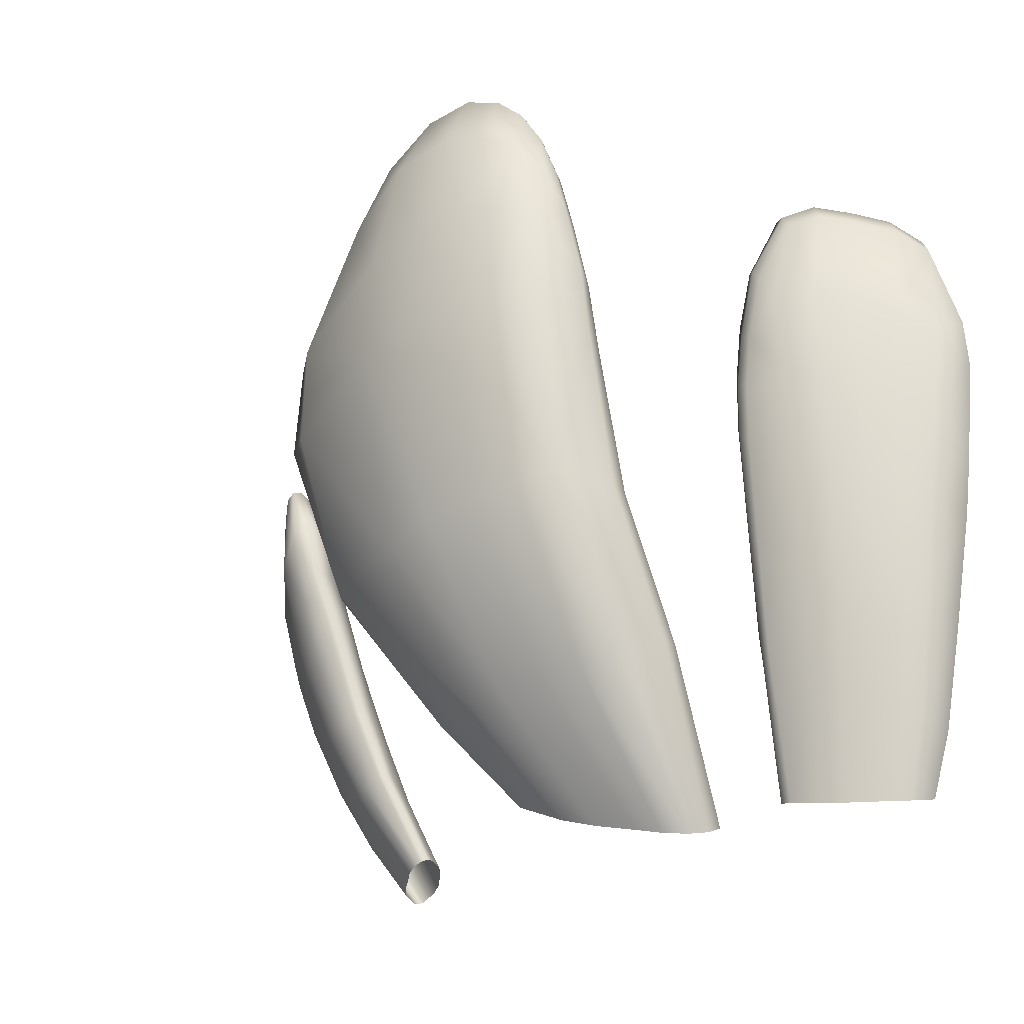
<metadata>
{"format":"obj","ext":"obj","renderer":"f3d","projection":"perspective","resolution":1024,"background":"white","views":[{"elev":-22.9,"azim":-144.7,"up":"+Y"}]}
</metadata>
<code>
g ENV_Grass_04_MO
v -0.08363 -0.05828 -0.02498
v -0.08537 0.02195 -0.0529
v -0.08556 -0.05549 -0.01878
v -0.0864 0.01945 -0.06302
v -0.07365 0.09136 -0.07376
v -0.07085 0.01473 -0.08011
v -0.07593 -0.05917 -0.03099
v -0.07506 0.09107 -0.08541
v -0.06721 0.1624 -0.08386
v -0.06935 0.1652 -0.09509
v -0.06437 0.1953 -0.08739
v -0.05281 0.01157 -0.0848
v -0.06407 -0.05761 -0.03477
v -0.05864 0.094 -0.1066
v -0.06677 0.2002 -0.09775
v -0.05866 0.2266 -0.09036
v -0.03263 0.009495 -0.08359
v -0.05148 -0.05477 -0.03661
v -0.04022 0.09167 -0.1142
v -0.05438 0.1805 -0.1158
v -0.05968 0.2338 -0.09943
v -0.05228 0.2538 -0.09217
v -0.008836 0.007822 -0.08216
v -0.03325 -0.0509 -0.0401
v -0.0184 0.08727 -0.1156
v -0.03647 0.1837 -0.1245
v -0.05365 0.2208 -0.112
v -0.05437 0.2561 -0.1004
v -0.04237 0.2784 -0.09197
v -0.03756 0.2308 -0.121
v -0.05147 0.2549 -0.1069
v -0.01479 0.1811 -0.128
v 0.008355 0.08343 -0.1158
v -0.0464 0.2758 -0.1002
v -0.01762 0.2335 -0.1255
v -0.03783 0.2686 -0.1141
v -0.03582 0.2925 -0.1016
v -0.03191 0.2959 -0.09183
v 0.01199 0.1774 -0.1301
v -0.02185 0.2762 -0.1182
v -0.02326 0.3035 -0.1033
v -0.01976 0.3072 -0.09288
v -0.006427 0.3088 -0.1057
v -0.003858 0.3126 -0.09556
v 0.006969 0.2327 -0.1271
v -0.0009251 0.2798 -0.1199
v 0.01576 0.3037 -0.1076
v 0.01755 0.3066 -0.09872
v 0.02774 0.2761 -0.1167
v 0.03917 0.2838 -0.1097
v 0.04694 0.2815 -0.101
v 0.0582 0.254 -0.111
v 0.07096 0.2463 -0.1021
v 0.03826 0.2229 -0.1229
v 0.08679 0.1943 -0.1126
v 0.0979 0.19 -0.1024
v 0.04048 0.1694 -0.1261
v 0.0938 0.1505 -0.107
v 0.1056 0.1485 -0.09818
v 0.03556 0.07955 -0.1096
v 0.08419 0.07338 -0.08525
v 0.09175 0.07515 -0.07401
v 0.01332 0.007382 -0.07547
v -0.01552 -0.0457 -0.04079
v 0.01266 -0.03368 -0.03424
v 0.04619 0.007822 -0.05258
v 0.05045 0.009504 -0.0446
v 0.01513 -0.03129 -0.03129
v 0.05045 0.009504 -0.0446
v 0.01513 -0.03129 -0.03129
v 0.01493 -0.02891 -0.02692
v 0.05025 0.01218 -0.03663
v 0.09184 0.07924 -0.06219
v 0.09175 0.07515 -0.07401
v 0.03194 0.02042 -0.02468
v -0.001204 -0.02816 -0.01639
v 0.1075 0.1506 -0.08627
v 0.1056 0.1485 -0.09818
v 0.01365 0.02441 -0.02021
v -0.01512 -0.03017 -0.01221
v -0.02969 -0.03389 -0.01076
v 0.06615 0.09211 -0.04619
v 0.1006 0.1915 -0.09164
v 0.0979 0.19 -0.1024
v -0.005531 0.02599 -0.02033
v -0.04536 -0.03817 -0.009513
v 0.0741 0.1638 -0.06918
v 0.0415 0.0968 -0.0397
v 0.07044 0.2469 -0.09343
v 0.07096 0.2463 -0.1021
v -0.02653 0.0274 -0.02139
v -0.06061 -0.04324 -0.01011
v 0.0656 0.2171 -0.07895
v 0.01648 0.09777 -0.03895
v 0.048 0.1683 -0.06175
v 0.05042 0.2755 -0.09327
v 0.04694 0.2815 -0.101
v -0.04666 0.02749 -0.02578
v -0.07936 -0.05144 -0.01501
v 0.04742 0.2641 -0.0873
v 0.02693 0.2952 -0.09183
v 0.01755 0.3066 -0.09872
v 0.0398 0.2247 -0.07349
v 0.02232 0.1694 -0.05917
v -0.008963 0.0992 -0.0403
v -0.07953 0.02403 -0.04382
v -0.08556 -0.05549 -0.01878
v -0.08537 0.02195 -0.0529
v 0.02149 0.2684 -0.08128
v 0.01377 0.2249 -0.07044
v -0.03263 0.09882 -0.04596
v -0.06677 0.09281 -0.06355
v -0.07365 0.09136 -0.07376
v -0.003232 0.1715 -0.0586
v 0.004839 0.3012 -0.08825
v -0.003858 0.3126 -0.09556
v -0.05972 0.1627 -0.07418
v -0.06721 0.1624 -0.08386
v -0.02735 0.1711 -0.06208
v -0.0009843 0.2672 -0.07764
v -0.01281 0.2973 -0.08534
v -0.01976 0.3072 -0.09288
v -0.009597 0.2234 -0.06782
v -0.02681 0.2873 -0.08386
v -0.03191 0.2959 -0.09183
v -0.0573 0.1965 -0.07832
v -0.06437 0.1953 -0.08739
v -0.03166 0.2166 -0.06875
v -0.01994 0.2602 -0.07524
v -0.03887 0.2713 -0.08413
v -0.04237 0.2784 -0.09197
v -0.05228 0.2538 -0.09217
v -0.05178 0.2295 -0.08199
v -0.05866 0.2266 -0.09036
v -0.03851 0.2477 -0.07716
v -0.0469 0.2517 -0.08395
v -0.07866 -0.02586 0.05473
v -0.07882 0.05189 0.03783
v -0.07958 -0.0272 0.05023
v -0.07627 0.05517 0.04152
v -0.0788 0.1043 0.03138
v -0.0814 0.05639 0.05379
v -0.08163 -0.02471 0.06056
v -0.07603 0.1085 0.03587
v -0.07849 0.1566 0.0264
v -0.07536 0.1616 0.03129
v -0.07906 0.1842 0.02605
v -0.08981 0.05268 0.06223
v -0.08811 -0.02423 0.06614
v -0.08244 0.1131 0.05028
v -0.0758 0.1902 0.03087
v -0.08119 0.2116 0.02788
v -0.1001 0.04628 0.06848
v -0.09592 -0.02427 0.07047
v -0.0917 0.1104 0.05999
v -0.08265 0.1698 0.04696
v -0.07786 0.2188 0.03256
v -0.08921 0.2469 0.02813
v -0.1122 0.03894 0.07549
v -0.107 -0.02399 0.07718
v -0.1031 0.1038 0.06739
v -0.09328 0.168 0.0579
v -0.08201 0.2078 0.04448
v -0.08512 0.2481 0.03227
v -0.1027 0.279 0.03839
v -0.08162 0.248 0.04117
v -0.09373 0.2064 0.05604
v -0.1064 0.1613 0.06649
v -0.1167 0.09622 0.07492
v -0.09777 0.2802 0.04206
v -0.09317 0.2417 0.05578
v -0.111 0.2861 0.05157
v -0.1163 0.2848 0.04755
v -0.109 0.1976 0.06606
v -0.1119 0.234 0.06512
v -0.1266 0.2821 0.06169
v -0.1321 0.2808 0.05738
v -0.1302 0.2283 0.07491
v -0.1438 0.2758 0.07126
v -0.1489 0.2746 0.06725
v -0.1583 0.2627 0.07852
v -0.1628 0.2615 0.07467
v -0.1265 0.1919 0.0754
v -0.1505 0.2236 0.08246
v -0.1733 0.2201 0.08525
v -0.1769 0.2184 0.07992
v -0.1726 0.1963 0.08487
v -0.1785 0.1885 0.08184
v -0.1219 0.1538 0.07502
v -0.1432 0.1828 0.08188
v -0.1677 0.1493 0.08564
v -0.1739 0.1422 0.08297
v -0.1372 0.1441 0.08094
v -0.1639 0.119 0.08483
v -0.1704 0.1128 0.08362
v -0.1304 0.08714 0.08027
v -0.1567 0.06388 0.08464
v -0.1625 0.05836 0.08243
v -0.1244 0.03049 0.08064
v -0.1186 -0.02424 0.08236
v -0.1403 -0.02688 0.08555
v -0.1477 0.01013 0.08435
v -0.1526 0.005599 0.08281
v -0.143 -0.02764 0.08424
v -0.1526 0.005599 0.08281
v -0.143 -0.02764 0.08424
v -0.1445 -0.0286 0.0813
v -0.1549 0.002954 0.07933
v -0.1652 0.05561 0.07767
v -0.1625 0.05836 0.08243
v -0.1474 0.007247 0.06669
v -0.1373 -0.03052 0.07021
v -0.1735 0.1097 0.07884
v -0.1704 0.1128 0.08362
v -0.1385 0.01261 0.0585
v -0.1293 -0.03097 0.06401
v -0.1199 -0.03089 0.0592
v -0.1572 0.06261 0.06299
v -0.1774 0.1397 0.07834
v -0.1739 0.1422 0.08297
v -0.1282 0.01884 0.05199
v -0.1099 -0.03083 0.05427
v -0.163 0.1185 0.06277
v -0.147 0.06827 0.05342
v -0.1821 0.1868 0.07739
v -0.1785 0.1885 0.08184
v -0.117 0.02568 0.04524
v -0.09931 -0.03017 0.05096
v -0.1677 0.1599 0.06346
v -0.135 0.07409 0.04586
v -0.1515 0.124 0.05231
v -0.1807 0.2106 0.07593
v -0.1769 0.2184 0.07992
v -0.1054 0.03314 0.04046
v -0.08506 -0.02818 0.04934
v -0.1713 0.2028 0.06627
v -0.1677 0.2533 0.07095
v -0.1628 0.2615 0.07467
v -0.1545 0.1693 0.05255
v -0.1218 0.08132 0.03822
v -0.1385 0.1293 0.04367
v -0.08386 0.04762 0.03631
v -0.07958 -0.0272 0.05023
v -0.07882 0.05189 0.03783
v -0.1541 0.2161 0.05409
v -0.139 0.1751 0.04273
v -0.1078 0.08879 0.03308
v -0.08472 0.09984 0.02938
v -0.0788 0.1043 0.03138
v -0.124 0.1368 0.03492
v -0.1541 0.2656 0.06317
v -0.1489 0.2746 0.06725
v -0.08507 0.1519 0.02415
v -0.07849 0.1566 0.0264
v -0.1085 0.1441 0.02875
v -0.1234 0.182 0.03294
v -0.1363 0.2254 0.0435
v -0.1375 0.2713 0.05303
v -0.1321 0.2808 0.05738
v -0.1212 0.276 0.04329
v -0.1163 0.2848 0.04755
v -0.08557 0.1806 0.02346
v -0.07906 0.1842 0.02605
v -0.1065 0.1849 0.02604
v -0.1206 0.2284 0.03292
v -0.1073 0.2707 0.03447
v -0.1027 0.279 0.03839
v -0.08921 0.2469 0.02813
v -0.08744 0.2092 0.02504
v -0.08119 0.2116 0.02788
v -0.1025 0.2271 0.02494
v -0.09434 0.2389 0.02491
v 0.1327 -0.02545 0.04526
v 0.1474 0.02145 0.0336
v 0.1294 -0.02399 0.04701
v 0.1503 0.0213 0.03038
v 0.1576 0.05629 0.02597
v 0.1608 0.01662 0.03221
v 0.1379 -0.02725 0.04641
v 0.1612 0.05641 0.0223
v 0.1654 0.09401 0.01735
v 0.1692 0.09464 0.01313
v 0.1697 0.114 0.01244
v 0.1678 0.01136 0.03807
v 0.1435 -0.02893 0.0505
v 0.1748 0.05282 0.02437
v 0.1734 0.1156 0.007822
v 0.1748 0.1338 0.007813
v 0.1728 0.005853 0.04634
v 0.1485 -0.03018 0.05597
v 0.1838 0.04717 0.03063
v 0.1846 0.09302 0.01507
v 0.1782 0.1364 0.002759
v 0.1786 0.1622 0.004982
v 0.1784 -0.0002159 0.05596
v 0.1561 -0.03205 0.0636
v 0.1903 0.04052 0.03965
v 0.1956 0.08724 0.02224
v 0.1877 0.1222 0.006951
v 0.1809 0.1604 0.0008321
v 0.1884 0.1845 0.004027
v 0.1872 0.1551 -0.003132
v 0.2 0.1167 0.01477
v 0.2039 0.07955 0.03268
v 0.197 0.03357 0.05032
v 0.1902 0.1828 -0.0006808
v 0.2006 0.1839 0.006968
v 0.1986 0.1857 0.01204
v 0.2003 0.1428 0.005641
v 0.2118 0.1775 0.01849
v 0.2095 0.1795 0.02375
v 0.2127 0.1349 0.02121
v 0.2242 0.1687 0.03341
v 0.2221 0.1706 0.03832
v 0.2098 0.1063 0.02749
v 0.2243 0.1285 0.03532
v 0.2332 0.1565 0.04731
v 0.2312 0.1583 0.05177
v 0.2203 0.09916 0.04111
v 0.2343 0.1224 0.05165
v 0.2413 0.1211 0.07007
v 0.238 0.123 0.0741
v 0.2388 0.1032 0.07516
v 0.237 0.0997 0.08203
v 0.2125 0.07178 0.04483
v 0.2279 0.09127 0.05522
v 0.2306 0.06843 0.08044
v 0.2287 0.06563 0.08714
v 0.2187 0.06382 0.05792
v 0.2222 0.04814 0.08277
v 0.2213 0.04547 0.08913
v 0.2017 0.02679 0.06186
v 0.2044 0.01366 0.08584
v 0.2026 0.01215 0.09177
v 0.1823 -0.005938 0.0663
v 0.1625 -0.03345 0.07197
v 0.1694 -0.03418 0.08913
v 0.1838 -0.01582 0.08782
v 0.1824 -0.0169 0.09279
v 0.169 -0.0337 0.0917
v 0.1824 -0.0169 0.09279
v 0.169 -0.0337 0.0917
v 0.167 -0.03271 0.09355
v 0.1797 -0.01641 0.09573
v 0.1991 0.0131 0.09521
v 0.2026 0.01215 0.09177
v 0.1706 -0.00926 0.09122
v 0.1569 -0.0293 0.09009
v 0.2179 0.04616 0.09302
v 0.2213 0.04547 0.08913
v 0.1645 -0.003656 0.08452
v 0.1504 -0.02747 0.08485
v 0.1447 -0.02611 0.07826
v 0.1891 0.02331 0.09031
v 0.2257 0.06671 0.09112
v 0.2287 0.06563 0.08714
v 0.1595 0.001567 0.07635
v 0.1388 -0.02478 0.07111
v 0.2061 0.0587 0.08601
v 0.1815 0.03014 0.08295
v 0.2343 0.1012 0.08599
v 0.237 0.0997 0.08203
v 0.1543 0.007222 0.06743
v 0.134 -0.02394 0.06314
v 0.2165 0.08719 0.08228
v 0.1748 0.03609 0.07377
v 0.1971 0.06623 0.07779
v 0.2353 0.1197 0.07966
v 0.238 0.123 0.0741
v 0.1503 0.01234 0.05763
v 0.1299 -0.02356 0.05171
v 0.2252 0.1176 0.07567
v 0.2296 0.1542 0.05865
v 0.2312 0.1583 0.05177
v 0.2071 0.0975 0.07204
v 0.168 0.04285 0.06337
v 0.1886 0.07281 0.06792
v 0.1463 0.02025 0.03864
v 0.1294 -0.02399 0.04701
v 0.1474 0.02145 0.0336
v 0.2132 0.1319 0.06104
v 0.1965 0.1055 0.05989
v 0.1626 0.04857 0.05168
v 0.1566 0.05503 0.03183
v 0.1576 0.05629 0.02597
v 0.1801 0.08072 0.05652
v 0.2205 0.1661 0.04582
v 0.2221 0.1706 0.03832
v 0.1646 0.09258 0.02391
v 0.1654 0.09401 0.01735
v 0.1729 0.08724 0.04361
v 0.1864 0.1138 0.04783
v 0.2011 0.1428 0.04592
v 0.208 0.1747 0.03175
v 0.2095 0.1795 0.02375
v 0.1689 0.1135 0.01883
v 0.1697 0.114 0.01244
v 0.177 0.1176 0.0344
v 0.1895 0.1476 0.03492
v 0.197 0.1813 0.01944
v 0.1986 0.1857 0.01204
v 0.174 0.1342 0.01381
v 0.1748 0.1338 0.007813
v 0.1788 0.1499 0.0214
v 0.1868 0.1804 0.01088
v 0.1884 0.1845 0.004027
v 0.1786 0.1622 0.004982
v 0.1771 0.1582 0.01172
g ENV_Grass_04_MO_0
f 3 2 1
f 2 4 1
f 2 5 4
f 4 6 1
f 6 7 1
f 5 8 4
f 4 8 6
f 8 5 9
f 10 8 9
f 9 11 10
f 6 12 7
f 12 13 7
f 8 14 6
f 14 8 10
f 11 15 10
f 15 11 16
f 12 17 13
f 17 18 13
f 19 12 6
f 14 19 6
f 20 14 10
f 10 15 20
f 21 15 16
f 16 22 21
f 17 23 18
f 23 24 18
f 25 17 12
f 19 25 12
f 26 19 14
f 20 26 14
f 15 27 20
f 27 15 21
f 22 28 21
f 22 29 28
f 27 30 20
f 30 26 20
f 31 27 21
f 21 28 31
f 30 27 31
f 19 26 32
f 25 19 32
f 25 33 17
f 33 23 17
f 29 34 28
f 28 34 31
f 30 35 26
f 35 32 26
f 36 30 31
f 31 34 36
f 35 30 36
f 37 34 29
f 34 37 36
f 38 37 29
f 32 39 25
f 39 33 25
f 36 37 40
f 40 35 36
f 41 37 38
f 37 41 40
f 42 41 38
f 43 41 42
f 41 43 40
f 44 43 42
f 35 45 32
f 45 39 32
f 40 46 35
f 43 46 40
f 46 45 35
f 47 43 44
f 43 47 46
f 48 47 44
f 45 46 49
f 47 49 46
f 50 47 48
f 49 47 50
f 51 50 48
f 52 50 51
f 52 49 50
f 53 52 51
f 54 45 49
f 45 54 39
f 54 49 52
f 55 52 53
f 55 54 52
f 56 55 53
f 54 57 39
f 57 54 55
f 33 39 57
f 58 55 56
f 58 57 55
f 59 58 56
f 60 33 57
f 60 57 58
f 33 60 23
f 61 58 59
f 61 60 58
f 62 61 59
f 60 63 23
f 63 60 61
f 23 63 24
f 63 64 24
f 64 63 65
f 66 61 62
f 66 63 61
f 63 66 65
f 67 66 62
f 68 65 66
f 67 68 66
f 71 70 69
f 72 71 69
f 72 69 73
f 69 74 73
f 72 75 71
f 72 73 75
f 75 76 71
f 73 74 77
f 74 78 77
f 75 79 76
f 79 80 76
f 80 79 81
f 73 82 75
f 82 73 77
f 75 82 79
f 77 78 83
f 78 84 83
f 79 85 81
f 81 85 86
f 87 82 77
f 77 83 87
f 82 88 79
f 79 88 85
f 88 82 87
f 83 84 89
f 84 90 89
f 85 91 86
f 86 91 92
f 83 93 87
f 93 83 89
f 88 94 85
f 85 94 91
f 95 88 87
f 87 93 95
f 94 88 95
f 89 90 96
f 90 97 96
f 91 98 92
f 92 98 99
f 100 93 89
f 89 96 100
f 96 97 101
f 96 101 100
f 97 102 101
f 93 103 95
f 103 93 100
f 104 94 95
f 95 103 104
f 94 105 91
f 91 105 98
f 105 94 104
f 98 106 99
f 99 106 107
f 106 108 107
f 100 101 109
f 109 103 100
f 103 110 104
f 110 103 109
f 105 111 98
f 98 111 106
f 106 112 108
f 111 112 106
f 112 113 108
f 114 105 104
f 111 105 114
f 104 110 114
f 101 115 109
f 101 102 115
f 102 116 115
f 113 112 117
f 118 113 117
f 111 119 112
f 119 111 114
f 119 117 112
f 120 110 109
f 109 115 120
f 115 116 121
f 115 121 120
f 116 122 121
f 110 123 114
f 114 123 119
f 123 110 120
f 121 122 124
f 121 124 120
f 122 125 124
f 117 126 118
f 126 127 118
f 119 128 117
f 123 128 119
f 128 126 117
f 129 123 120
f 124 129 120
f 128 123 129
f 124 125 130
f 124 130 129
f 125 131 130
f 130 131 132
f 127 126 133
f 126 128 133
f 134 127 133
f 135 128 129
f 130 135 129
f 128 135 133
f 136 132 134
f 136 130 132
f 133 136 134
f 135 130 136
f 133 135 136
f 139 138 137
f 138 140 137
f 138 141 140
f 140 142 137
f 142 143 137
f 141 144 140
f 140 144 142
f 144 141 145
f 146 144 145
f 145 147 146
f 142 148 143
f 148 149 143
f 144 150 142
f 150 144 146
f 147 151 146
f 151 147 152
f 148 153 149
f 153 154 149
f 155 148 142
f 150 155 142
f 156 150 146
f 146 151 156
f 157 151 152
f 152 158 157
f 153 159 154
f 159 160 154
f 161 153 148
f 155 161 148
f 162 155 150
f 156 162 150
f 151 163 156
f 163 151 157
f 158 164 157
f 158 165 164
f 157 164 166
f 166 163 157
f 163 167 156
f 167 162 156
f 155 162 168
f 161 155 168
f 161 169 153
f 169 159 153
f 165 170 164
f 164 170 166
f 166 171 163
f 166 170 171
f 171 167 163
f 172 170 165
f 170 172 171
f 173 172 165
f 167 174 162
f 174 168 162
f 167 171 175
f 171 172 175
f 174 167 175
f 176 172 173
f 172 176 175
f 177 176 173
f 175 178 174
f 175 176 178
f 179 176 177
f 176 179 178
f 180 179 177
f 181 179 180
f 179 181 178
f 182 181 180
f 174 183 168
f 178 183 174
f 181 184 178
f 183 178 184
f 185 181 182
f 184 181 185
f 186 185 182
f 187 185 186
f 187 184 185
f 188 187 186
f 183 189 168
f 168 189 161
f 189 169 161
f 190 183 184
f 190 184 187
f 183 190 189
f 191 187 188
f 191 190 187
f 192 191 188
f 190 193 189
f 169 189 193
f 193 190 191
f 194 191 192
f 194 193 191
f 195 194 192
f 196 169 193
f 196 193 194
f 169 196 159
f 197 194 195
f 197 196 194
f 198 197 195
f 196 199 159
f 199 196 197
f 159 199 160
f 199 200 160
f 200 199 201
f 202 197 198
f 202 199 197
f 199 202 201
f 203 202 198
f 204 201 202
f 203 204 202
f 207 206 205
f 208 207 205
f 208 205 209
f 205 210 209
f 208 211 207
f 208 209 211
f 211 212 207
f 209 210 213
f 210 214 213
f 211 215 212
f 215 216 212
f 216 215 217
f 209 218 211
f 218 209 213
f 211 218 215
f 213 214 219
f 214 220 219
f 215 221 217
f 217 221 222
f 223 218 213
f 213 219 223
f 218 224 215
f 215 224 221
f 224 218 223
f 219 220 225
f 220 226 225
f 221 227 222
f 222 227 228
f 219 229 223
f 229 219 225
f 224 230 221
f 221 230 227
f 231 224 223
f 223 229 231
f 230 224 231
f 225 226 232
f 226 233 232
f 227 234 228
f 228 234 235
f 236 229 225
f 225 232 236
f 232 233 237
f 232 237 236
f 233 238 237
f 229 239 231
f 239 229 236
f 230 240 227
f 227 240 234
f 241 230 231
f 231 239 241
f 240 230 241
f 234 242 235
f 235 242 243
f 242 244 243
f 236 237 245
f 245 239 236
f 239 246 241
f 246 239 245
f 240 247 234
f 234 247 242
f 242 248 244
f 247 248 242
f 248 249 244
f 250 240 241
f 247 240 250
f 241 246 250
f 237 251 245
f 237 238 251
f 238 252 251
f 249 248 253
f 254 249 253
f 247 255 248
f 255 247 250
f 255 253 248
f 246 256 250
f 250 256 255
f 257 246 245
f 245 251 257
f 256 246 257
f 251 252 258
f 251 258 257
f 252 259 258
f 258 259 260
f 258 260 257
f 259 261 260
f 253 262 254
f 262 263 254
f 255 264 253
f 256 264 255
f 264 262 253
f 265 256 257
f 260 265 257
f 264 256 265
f 260 261 266
f 260 266 265
f 261 267 266
f 266 267 268
f 263 262 269
f 262 264 269
f 270 263 269
f 271 264 265
f 266 271 265
f 264 271 269
f 272 268 270
f 272 266 268
f 269 272 270
f 271 266 272
f 269 271 272
f 275 274 273
f 274 276 273
f 274 277 276
f 276 278 273
f 278 279 273
f 277 280 276
f 276 280 278
f 280 277 281
f 282 280 281
f 281 283 282
f 278 284 279
f 284 285 279
f 280 286 278
f 286 280 282
f 283 287 282
f 287 283 288
f 284 289 285
f 289 290 285
f 291 284 278
f 286 291 278
f 292 286 282
f 282 287 292
f 293 287 288
f 288 294 293
f 289 295 290
f 295 296 290
f 297 289 284
f 291 297 284
f 298 291 286
f 292 298 286
f 287 299 292
f 299 287 293
f 294 300 293
f 294 301 300
f 293 300 302
f 302 299 293
f 299 303 292
f 303 298 292
f 291 298 304
f 297 291 304
f 297 305 289
f 305 295 289
f 301 306 300
f 300 306 302
f 307 306 301
f 306 307 302
f 308 307 301
f 302 309 299
f 307 309 302
f 309 303 299
f 310 307 308
f 307 310 309
f 311 310 308
f 303 309 312
f 310 312 309
f 313 310 311
f 310 313 312
f 314 313 311
f 315 303 312
f 303 315 298
f 315 304 298
f 313 316 312
f 312 316 315
f 317 313 314
f 313 317 316
f 318 317 314
f 315 319 304
f 316 319 315
f 317 320 316
f 319 316 320
f 321 317 318
f 320 317 321
f 322 321 318
f 323 321 322
f 323 320 321
f 324 323 322
f 319 325 304
f 304 325 297
f 325 305 297
f 326 319 320
f 326 320 323
f 319 326 325
f 327 323 324
f 327 326 323
f 328 327 324
f 326 329 325
f 305 325 329
f 329 326 327
f 330 327 328
f 330 329 327
f 331 330 328
f 332 305 329
f 332 329 330
f 305 332 295
f 333 330 331
f 333 332 330
f 334 333 331
f 332 335 295
f 335 332 333
f 295 335 296
f 335 336 296
f 336 335 337
f 338 333 334
f 338 335 333
f 335 338 337
f 339 338 334
f 340 337 338
f 339 340 338
f 343 342 341
f 344 343 341
f 344 341 345
f 341 346 345
f 344 347 343
f 344 345 347
f 347 348 343
f 345 346 349
f 346 350 349
f 347 351 348
f 351 352 348
f 352 351 353
f 345 354 347
f 354 345 349
f 347 354 351
f 349 350 355
f 350 356 355
f 351 357 353
f 353 357 358
f 359 354 349
f 349 355 359
f 354 360 351
f 351 360 357
f 360 354 359
f 355 356 361
f 356 362 361
f 357 363 358
f 358 363 364
f 355 365 359
f 365 355 361
f 360 366 357
f 357 366 363
f 367 360 359
f 359 365 367
f 366 360 367
f 361 362 368
f 362 369 368
f 363 370 364
f 364 370 371
f 372 365 361
f 361 368 372
f 368 369 373
f 368 373 372
f 369 374 373
f 365 375 367
f 375 365 372
f 366 376 363
f 363 376 370
f 377 366 367
f 367 375 377
f 376 366 377
f 370 378 371
f 371 378 379
f 378 380 379
f 372 373 381
f 381 375 372
f 375 382 377
f 382 375 381
f 376 383 370
f 370 383 378
f 378 384 380
f 383 384 378
f 384 385 380
f 386 376 377
f 383 376 386
f 377 382 386
f 373 387 381
f 373 374 387
f 374 388 387
f 385 384 389
f 390 385 389
f 383 391 384
f 391 383 386
f 391 389 384
f 382 392 386
f 386 392 391
f 393 382 381
f 381 387 393
f 392 382 393
f 387 388 394
f 387 394 393
f 388 395 394
f 389 396 390
f 396 397 390
f 391 398 389
f 392 398 391
f 398 396 389
f 399 392 393
f 393 394 399
f 398 392 399
f 394 395 400
f 394 400 399
f 395 401 400
f 397 396 402
f 396 398 402
f 403 397 402
f 404 398 399
f 399 400 404
f 398 404 402
f 400 401 405
f 400 405 404
f 401 406 405
f 405 406 407
f 408 407 403
f 402 408 403
f 402 404 408
f 404 405 408
f 408 405 407

</code>
